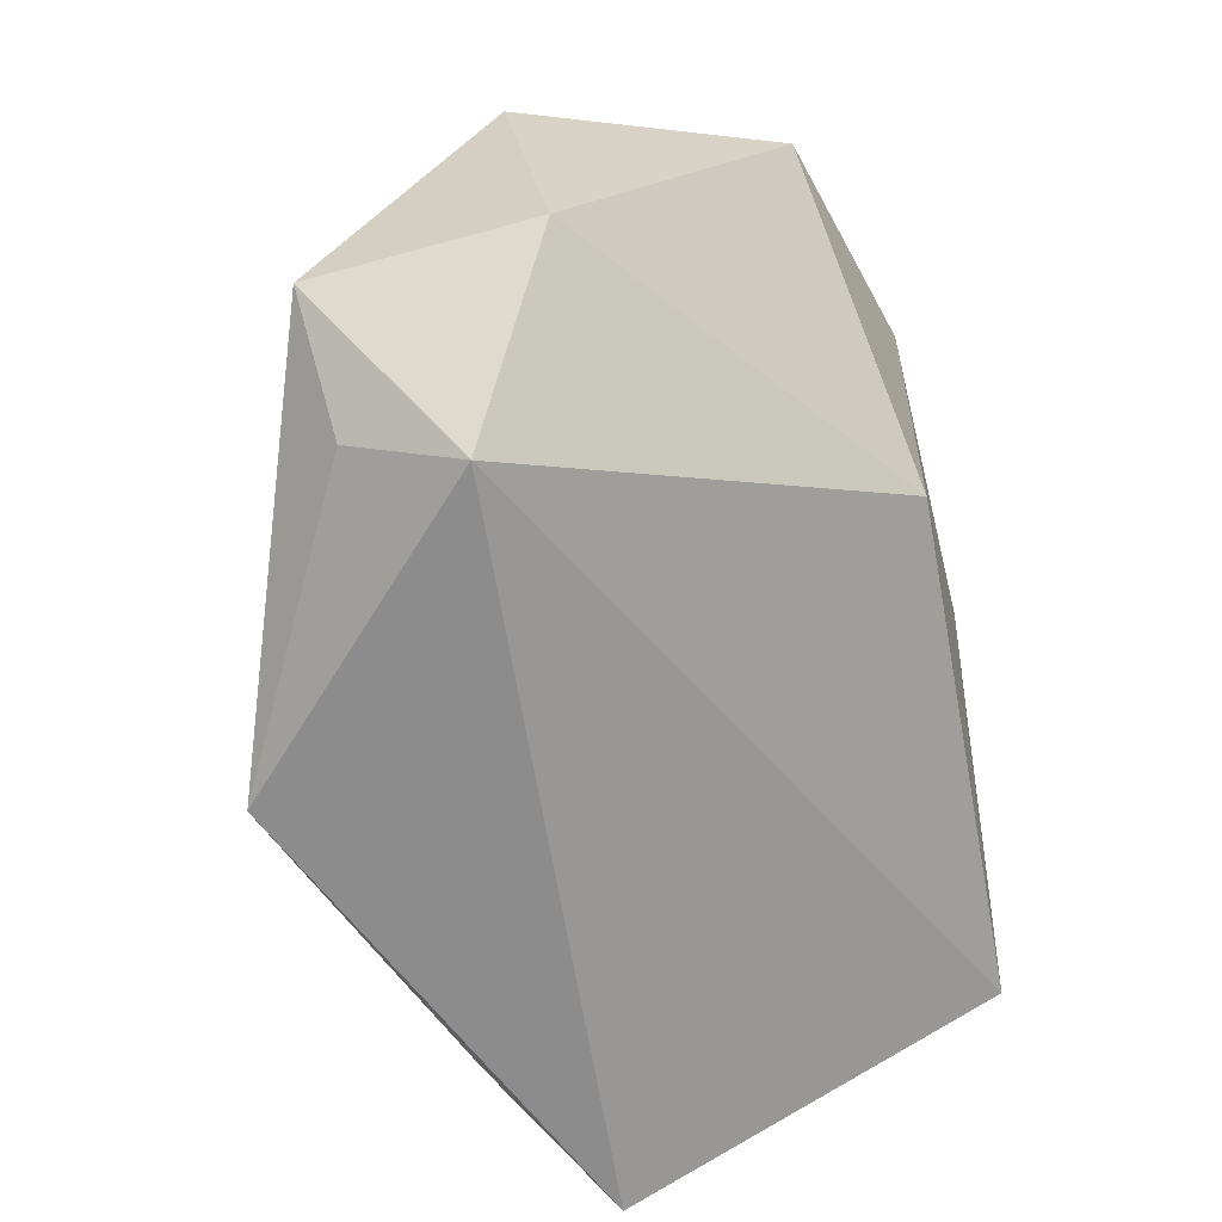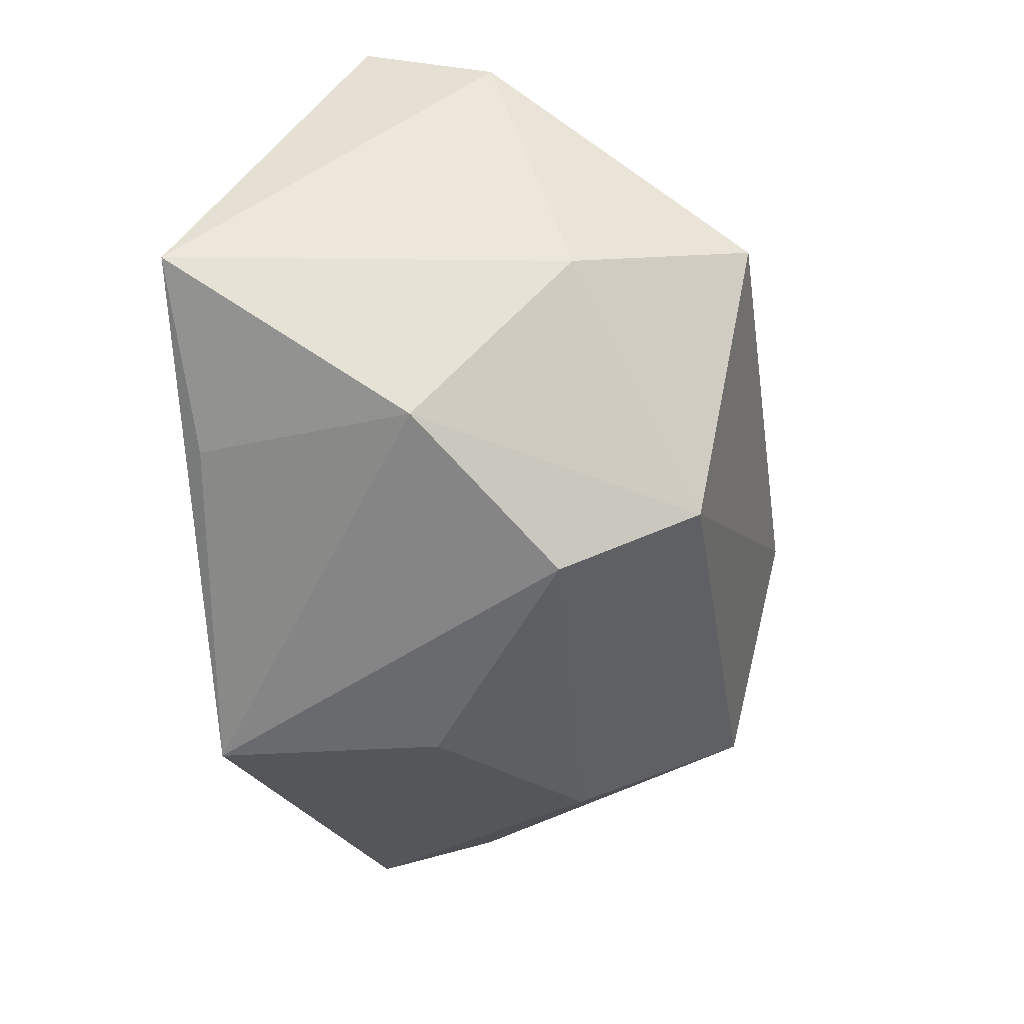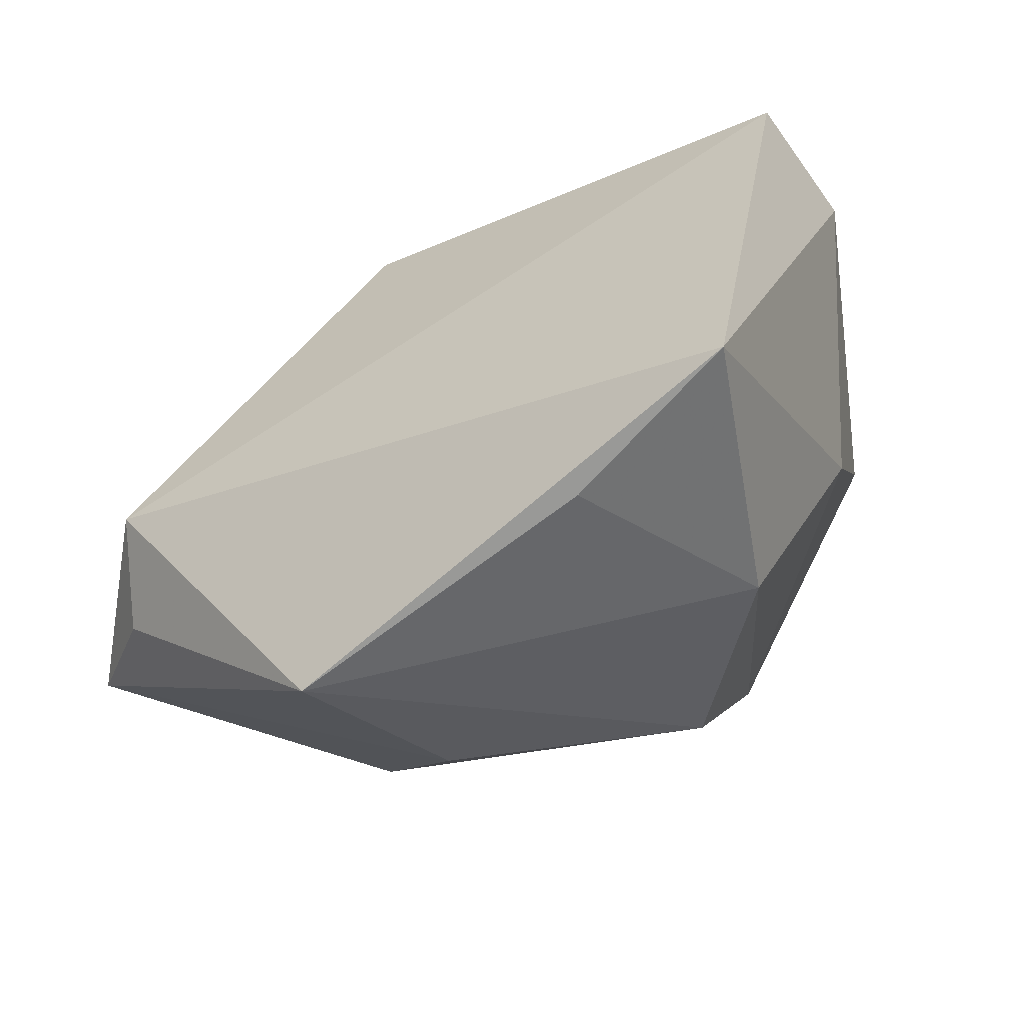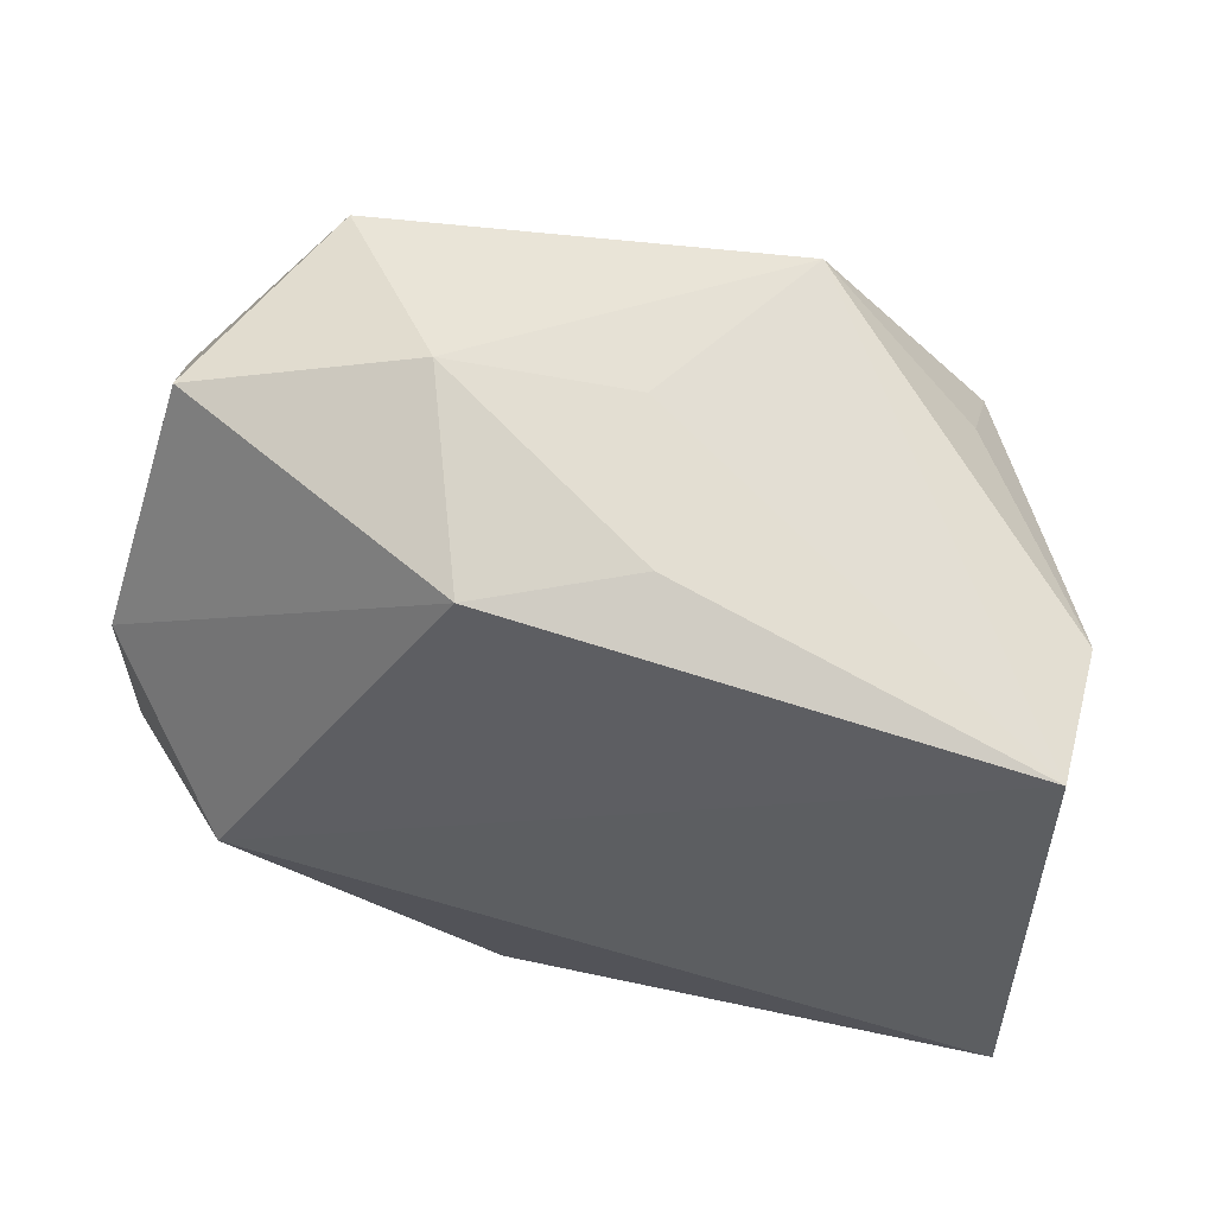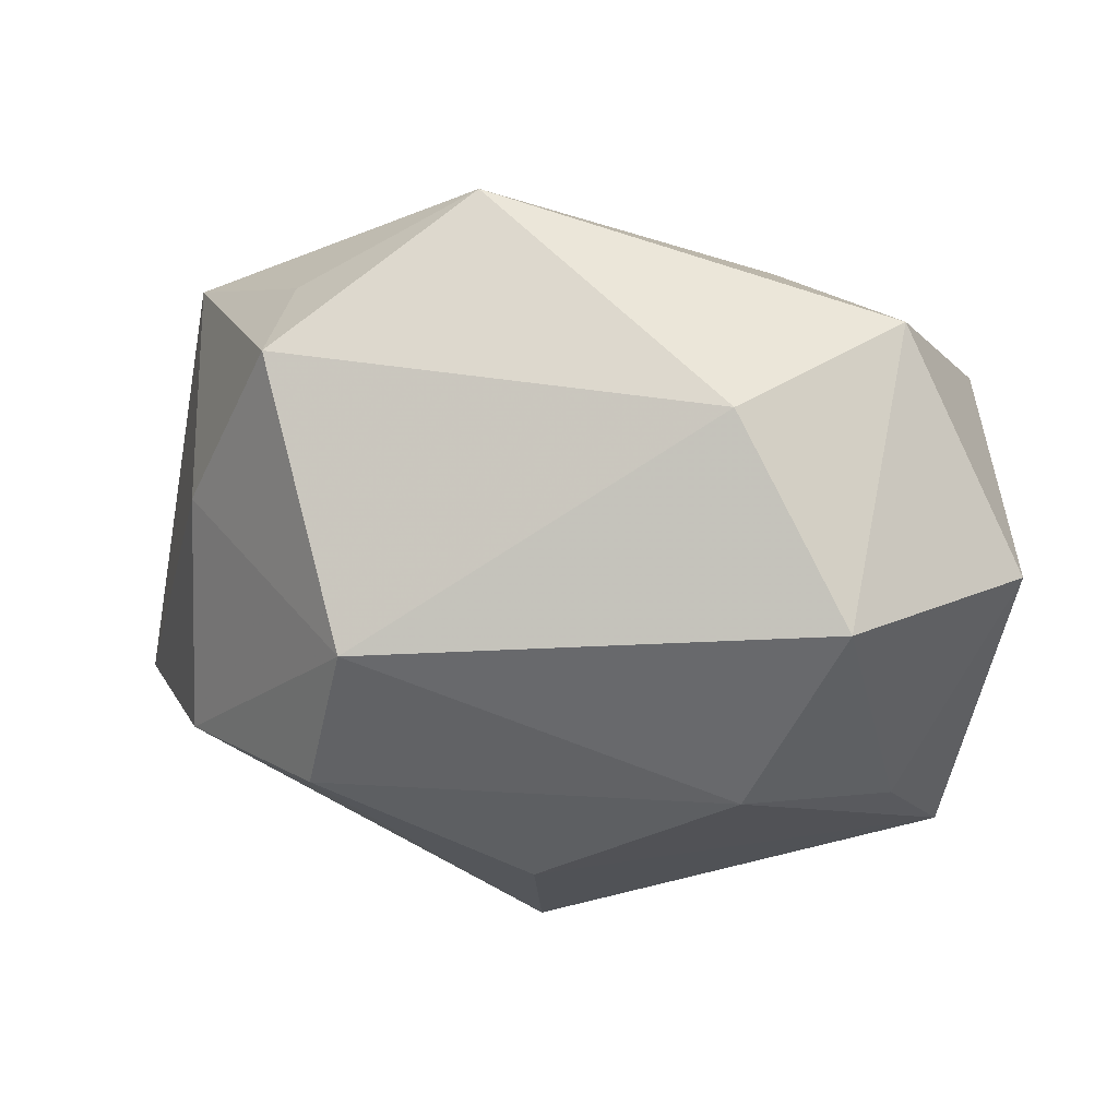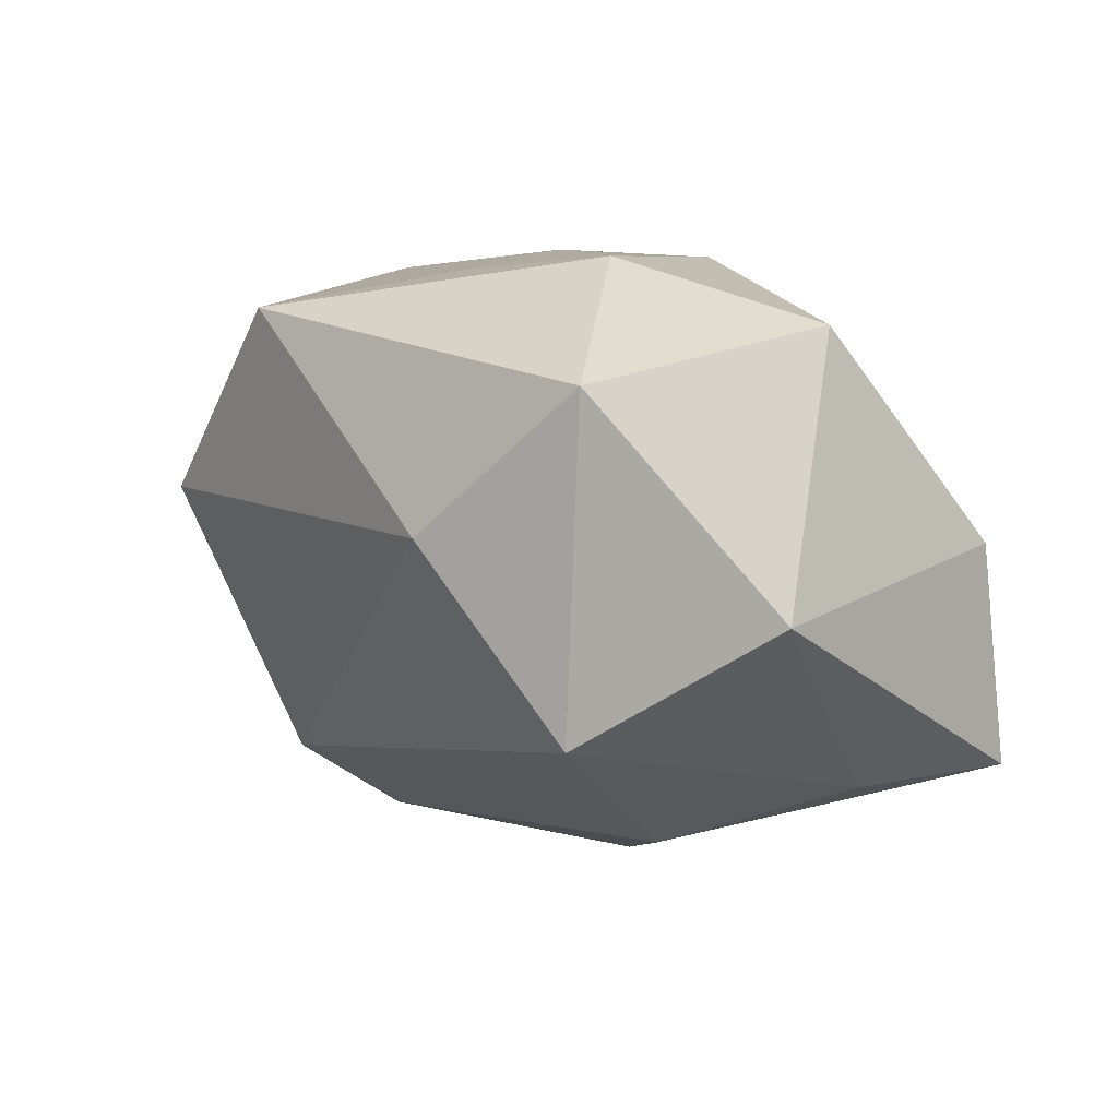
<metadata>
{"format":"obj","ext":"obj","renderer":"f3d","projection":"perspective","resolution":1024,"background":"white","views":[{"elev":-64.2,"azim":103.2,"up":"+Z"},{"elev":-45.4,"azim":-86.1,"up":"+Y"},{"elev":-26.9,"azim":-143.8,"up":"+Y"},{"elev":74.0,"azim":-164.9,"up":"+Y"},{"elev":70.7,"azim":9.0,"up":"+Z"},{"elev":8.7,"azim":49.4,"up":"+Y"}]}
</metadata>
<code>
v -0.03772 0.02019 0.001886
v 0.0134 0.00501 0.02822
v -0.01071 0.02236 0.02641
v -0.02625 0.005289 0.02506
v -0.03111 -0.02008 -0.005106
v 0.03498 0.02193 0.003609
v 0.03837 0.003622 -0.01193
v 0.02624 -0.004773 -0.02556
v 0.01916 -0.02242 0.006853
v -0.04055 -0.009309 -0.02556
v -0.0006851 0.02561 0.011
v 0.03841 -0.01547 -0.01476
v -0.004794 0.027 -0.002815
v 0.01545 0.027 0.009058
v 0.008667 0.02646 -0.008812
v -0.02533 -0.01728 -0.02403
v 0.0256 -0.01107 0.02271
v 0.02687 0.01764 0.02235
v -0.03288 -0.002988 0.008901
v 0.04029 -0.0003121 0.01295
v 0.002513 -0.02829 -0.02556
v 0.001996 -0.02872 -0.005575
v -0.01585 -0.0183 0.0191
v 0.03282 -0.01667 -0.003256
v 0.02806 -0.0144 -0.02168
v -0.02566 0.01411 0.01907
v -0.03752 0.0245 -0.01003
v -0.01792 -0.02623 0.006573
f 21 10 8
f 28 9 23
f 15 8 27
f 27 8 10
f 21 8 25
f 21 28 5
f 5 28 23
f 22 28 21
f 9 28 22
f 23 9 17
f 17 2 23
f 20 18 17
f 17 18 2
f 6 18 20
f 6 14 18
f 15 14 6
f 21 25 12
f 12 25 8
f 12 22 21
f 9 22 12
f 16 10 21
f 21 5 16
f 16 5 10
f 15 27 13
f 13 14 15
f 27 11 13
f 13 11 14
f 23 2 4
f 20 17 24
f 24 12 20
f 24 17 9
f 9 12 24
f 20 12 7
f 7 6 20
f 7 12 8
f 7 8 15
f 15 6 7
f 3 11 27
f 18 14 3
f 14 11 3
f 3 4 2
f 2 18 3
f 19 5 23
f 23 4 19
f 10 5 19
f 1 3 27
f 1 19 4
f 1 27 10
f 10 19 1
f 4 3 26
f 26 1 4
f 3 1 26

</code>
